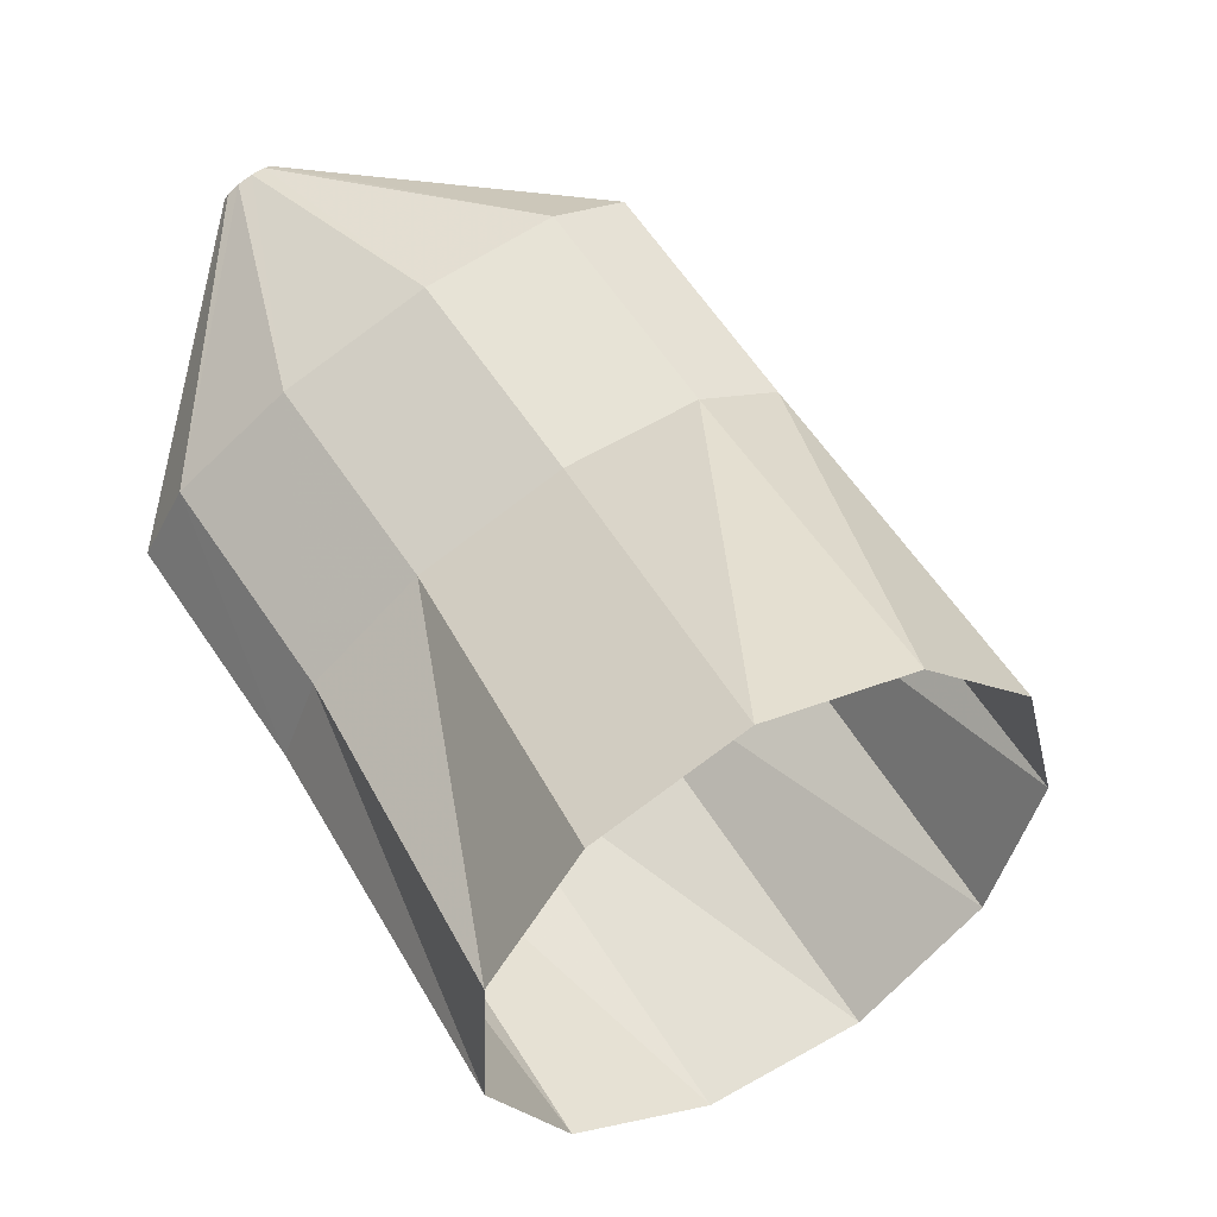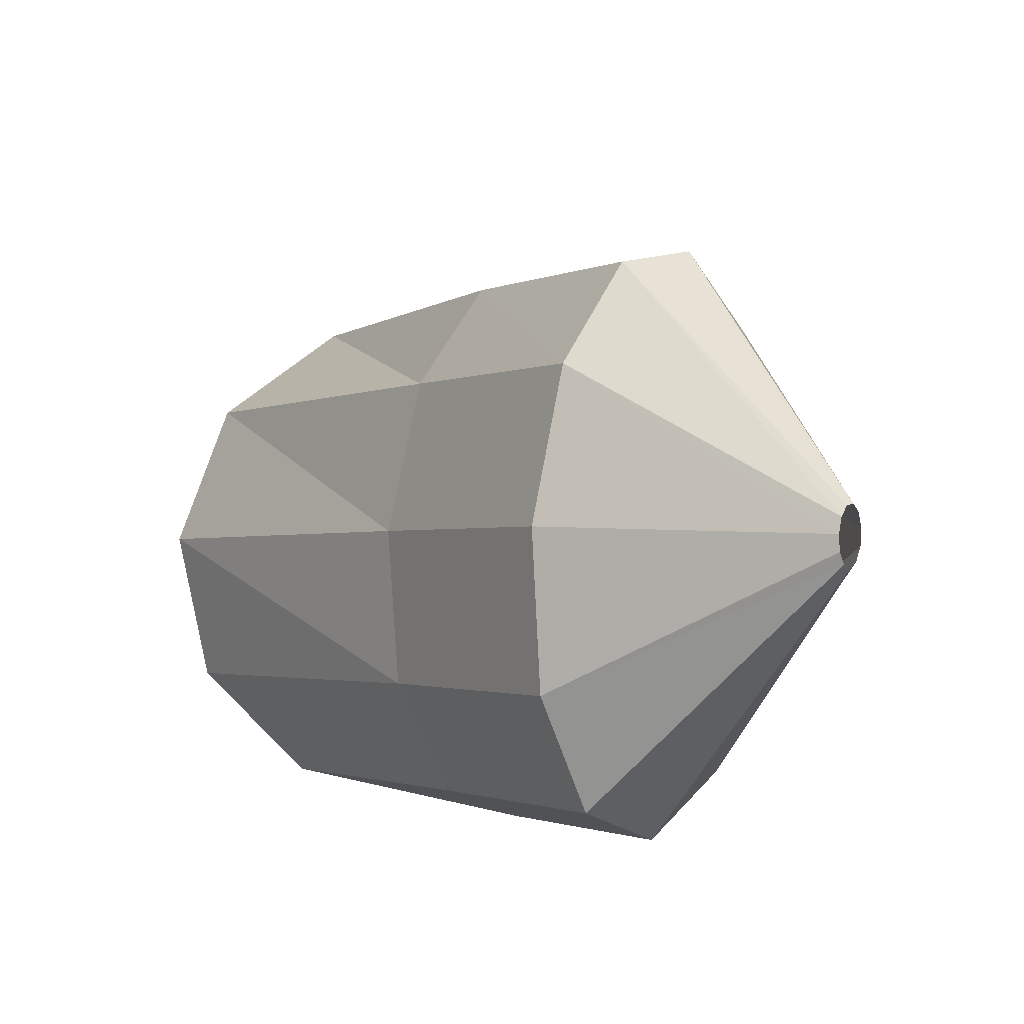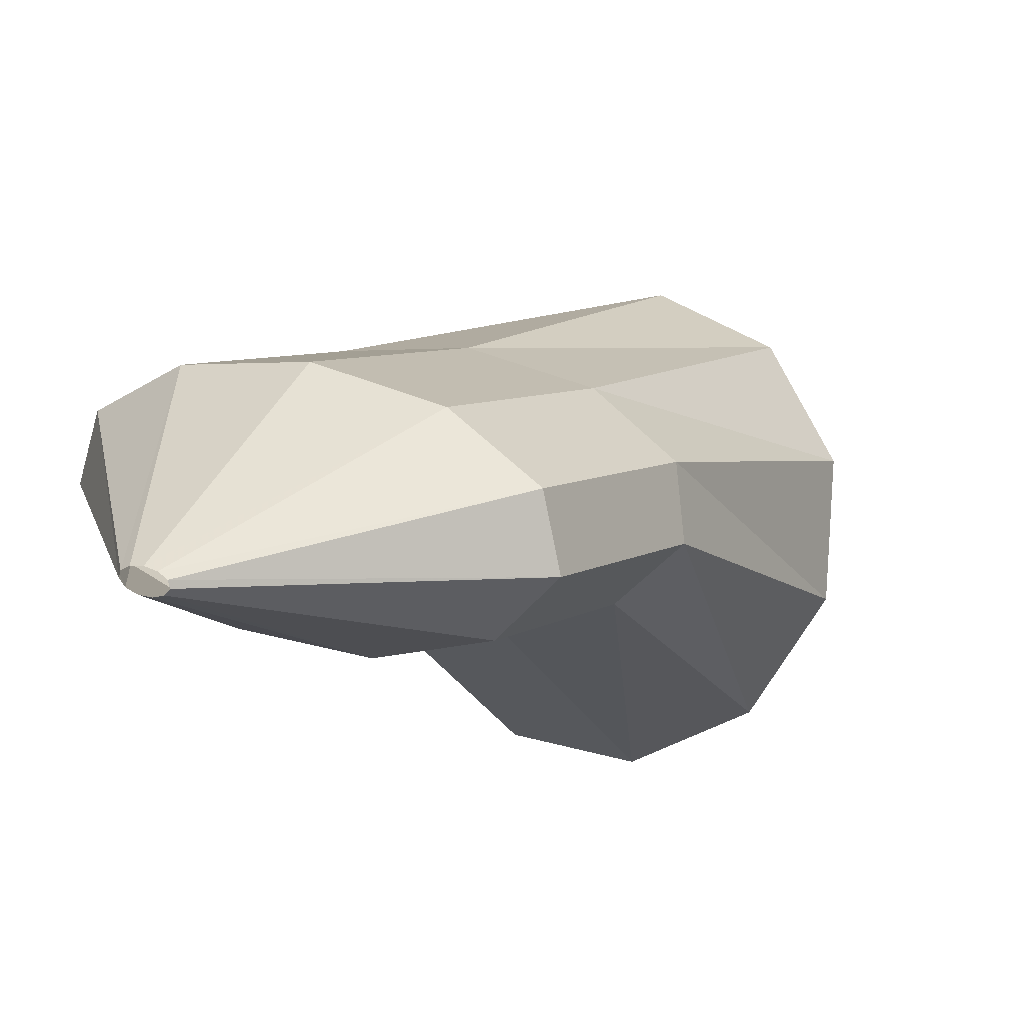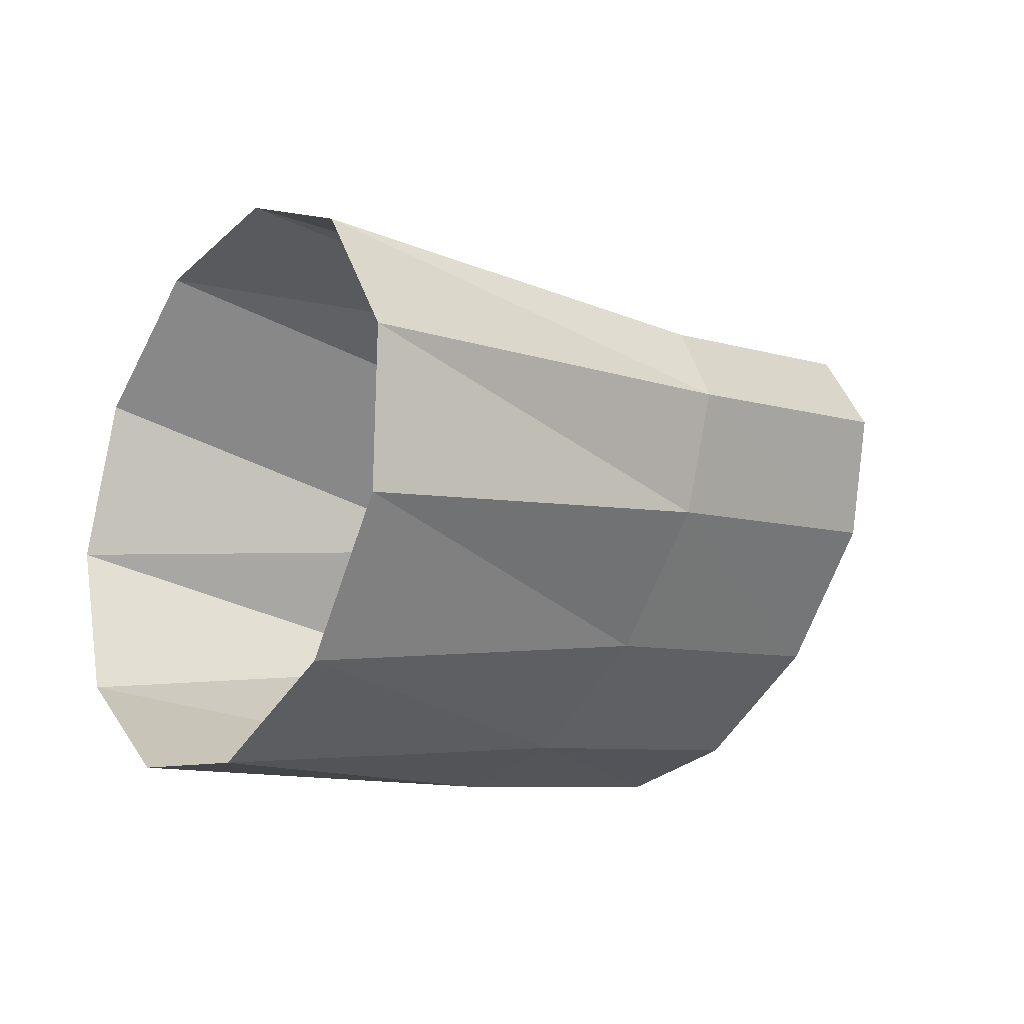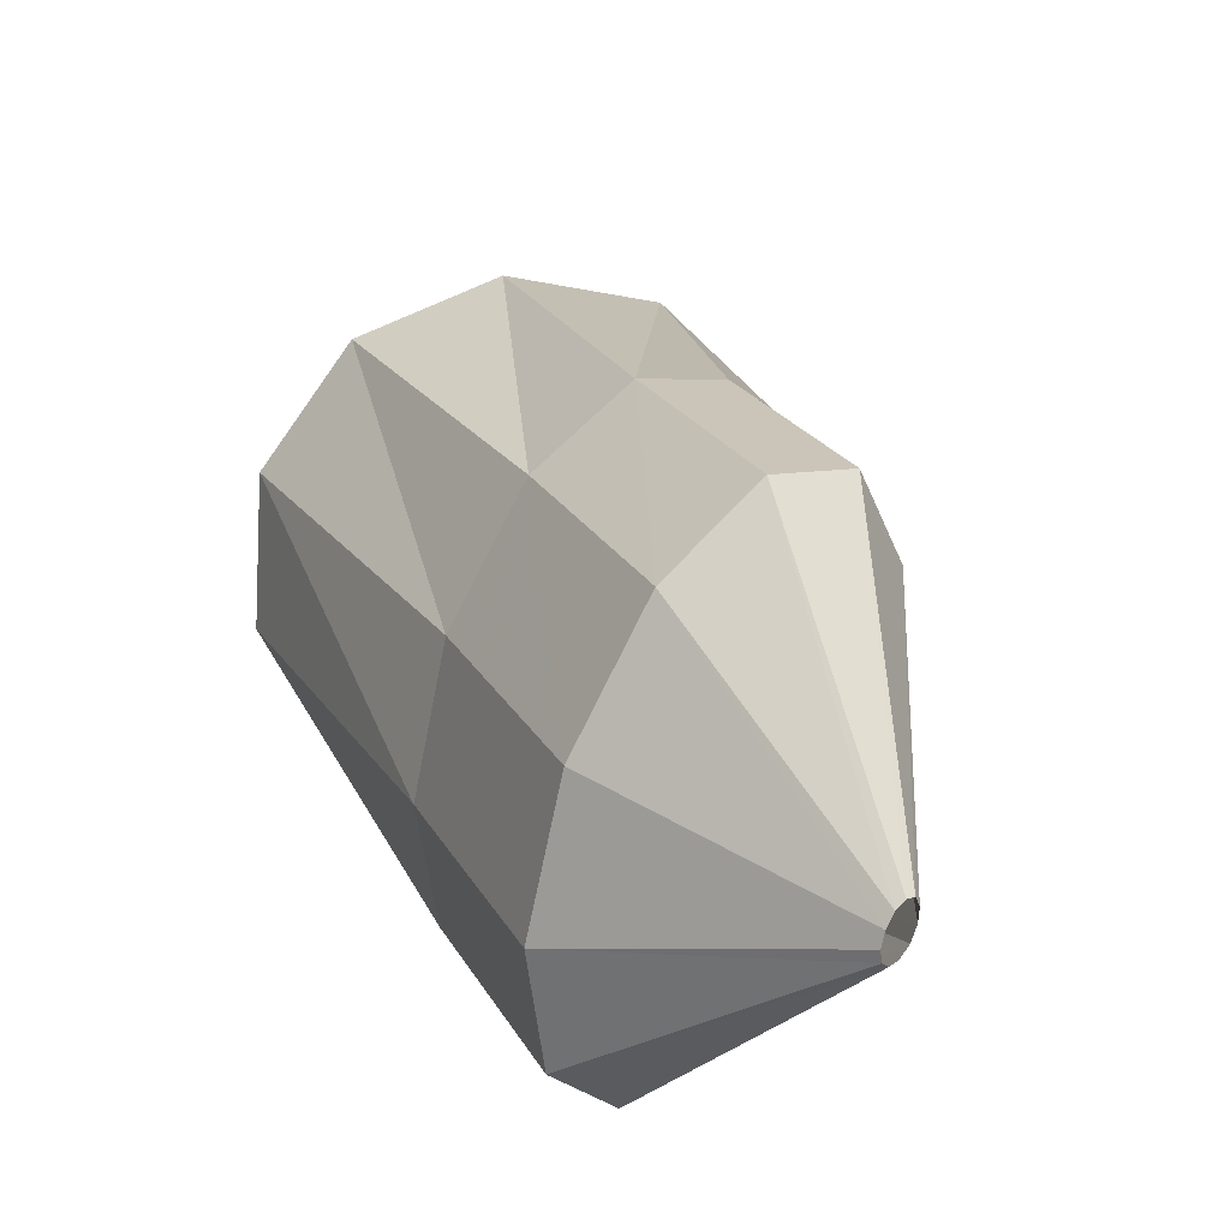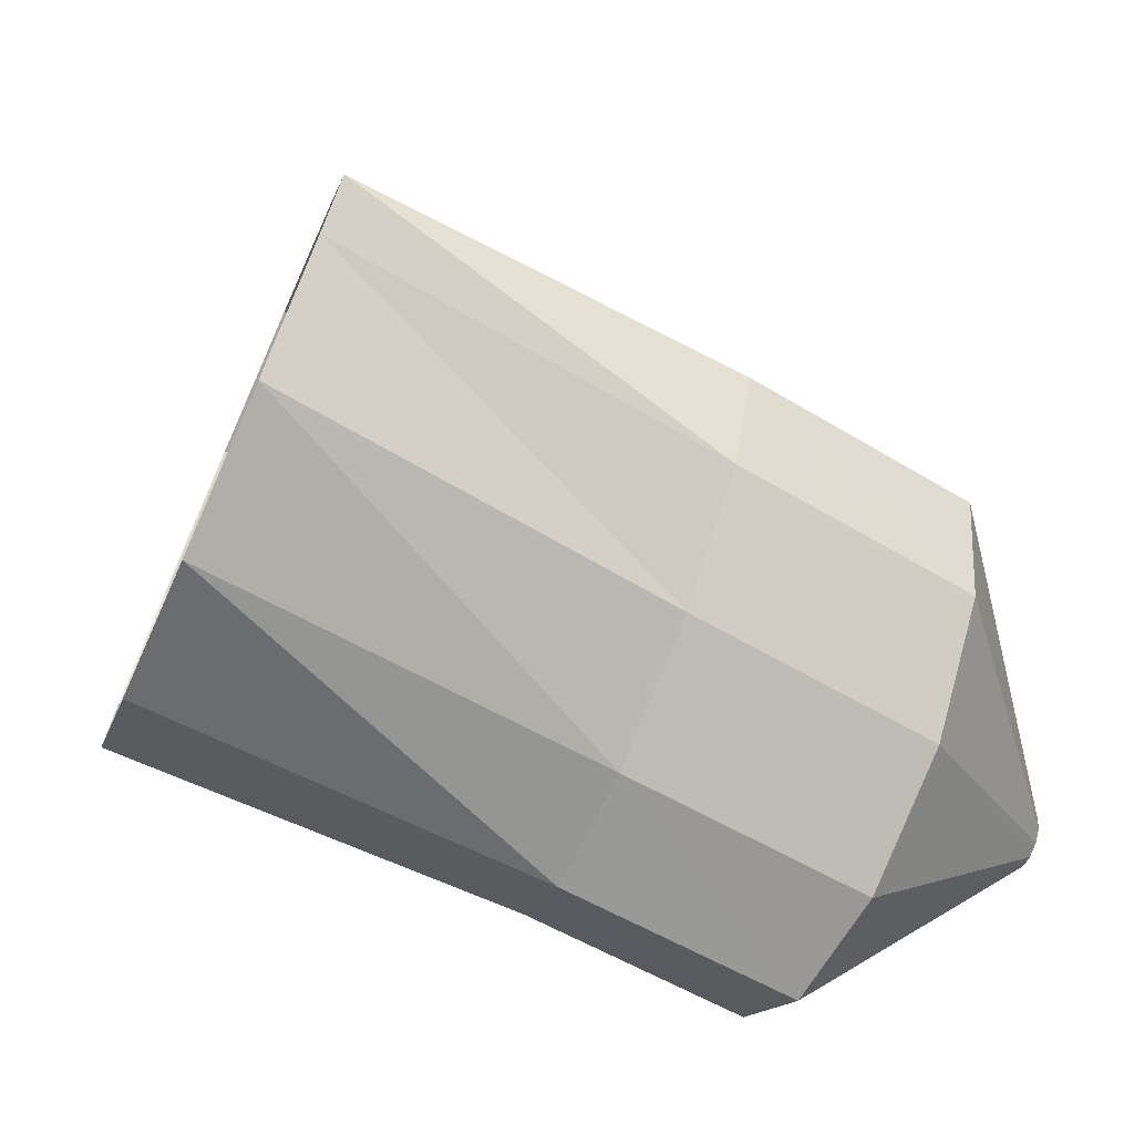
<metadata>
{"format":"obj","ext":"obj","renderer":"f3d","projection":"perspective","resolution":1024,"background":"white","views":[{"elev":-46.6,"azim":-27.5,"up":"+Y"},{"elev":61.8,"azim":-141.6,"up":"+Y"},{"elev":70.6,"azim":-36.3,"up":"+Y"},{"elev":-7.0,"azim":83.4,"up":"+Z"},{"elev":77.8,"azim":-124.7,"up":"+Y"},{"elev":-52.4,"azim":95.9,"up":"+Z"}]}
</metadata>
<code>
g tube1
v 137.2 115 192.8
v 135.2 113.7 191.2
v 132.8 112.4 191.2
v 130.6 111.4 192.7
v 129.4 111.1 195.2
v 129.5 111.6 198
v 131 112.7 200.1
v 133.3 114.1 200.9
v 135.7 115.3 200.2
v 137.5 116 198.1
v 138 115.9 195.3
v 137.2 115 192.8
v 131.8 120.8 193.4
v 130.1 119.6 191.6
v 128.5 118.5 190.9
v 127.3 117.8 191.5
v 127.1 117.8 193.2
v 127.8 118.4 195.5
v 129.2 119.6 197.6
v 131 120.8 198.9
v 132.4 121.8 199
v 133.1 122.1 197.8
v 132.9 121.8 195.7
v 131.8 120.8 193.4
v 128.6 124.7 193.4
v 127 123.4 191.7
v 125.5 122.1 190.9
v 124.5 121.2 191.5
v 124.4 120.9 193.3
v 125.3 121.5 195.6
v 126.7 122.6 197.7
v 128.3 124 199
v 129.6 125.2 199
v 130.1 125.8 197.8
v 129.7 125.6 195.7
v 128.6 124.7 193.4
v 124.2 126.6 195.5
v 124.1 126.4 195.3
v 123.9 126.3 195.2
v 123.9 126.2 195.3
v 123.9 126.2 195.4
v 123.9 126.2 195.7
v 124.1 126.3 195.9
v 124.2 126.5 196
v 124.4 126.6 196
v 124.4 126.7 195.9
v 124.4 126.7 195.7
v 124.2 126.6 195.5
f 1 2 14
f 14 13 1
f 2 3 15
f 15 14 2
f 3 4 16
f 16 15 3
f 4 5 17
f 17 16 4
f 5 6 18
f 18 17 5
f 6 7 19
f 19 18 6
f 7 8 20
f 20 19 7
f 8 9 21
f 21 20 8
f 9 10 22
f 22 21 9
f 10 11 23
f 23 22 10
f 11 12 24
f 24 23 11
f 13 14 26
f 26 25 13
f 14 15 27
f 27 26 14
f 15 16 28
f 28 27 15
f 16 17 29
f 29 28 16
f 17 18 30
f 30 29 17
f 18 19 31
f 31 30 18
f 19 20 32
f 32 31 19
f 20 21 33
f 33 32 20
f 21 22 34
f 34 33 21
f 22 23 35
f 35 34 22
f 23 24 36
f 36 35 23
f 25 26 38
f 38 37 25
f 26 27 39
f 39 38 26
f 27 28 40
f 40 39 27
f 28 29 41
f 41 40 28
f 29 30 42
f 42 41 29
f 30 31 43
f 43 42 30
f 31 32 44
f 44 43 31
f 32 33 45
f 45 44 32
f 33 34 46
f 46 45 33
f 34 35 47
f 47 46 34
f 35 36 48
f 48 47 35

</code>
